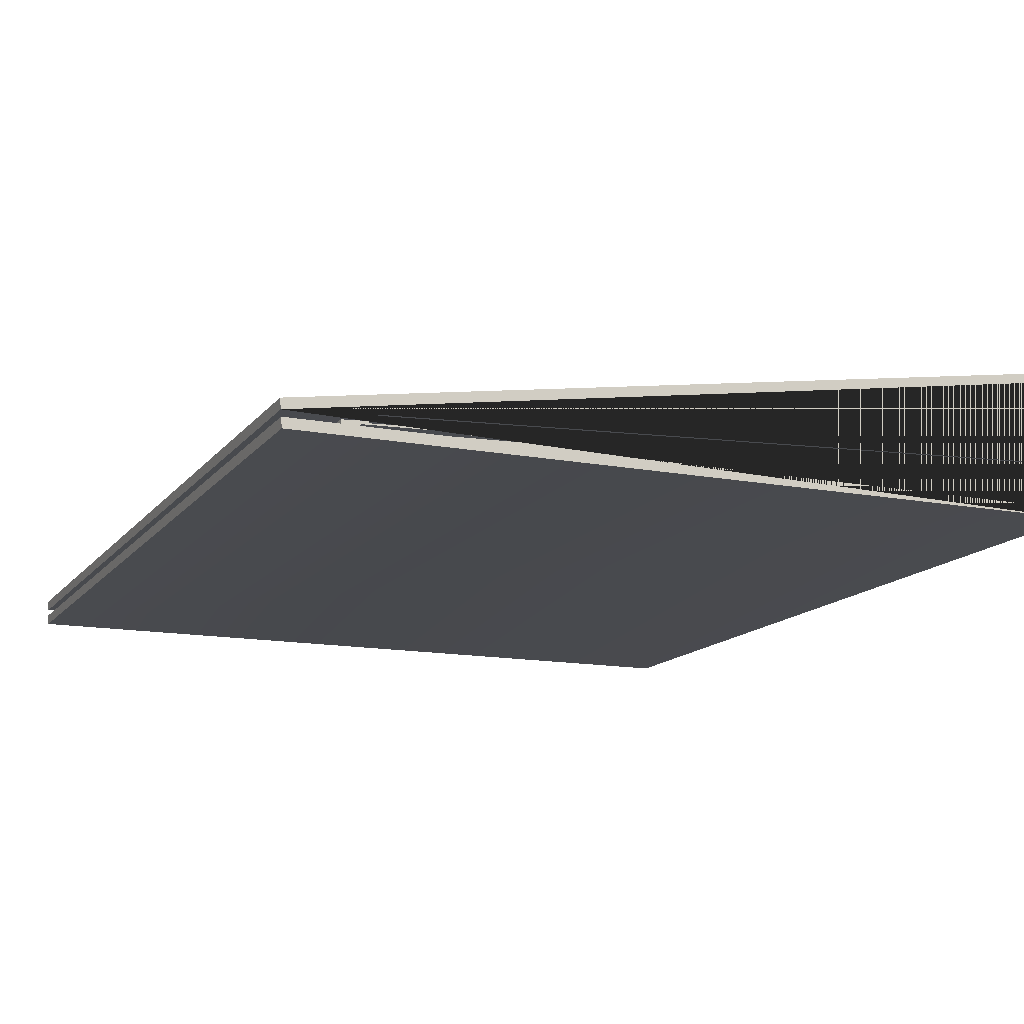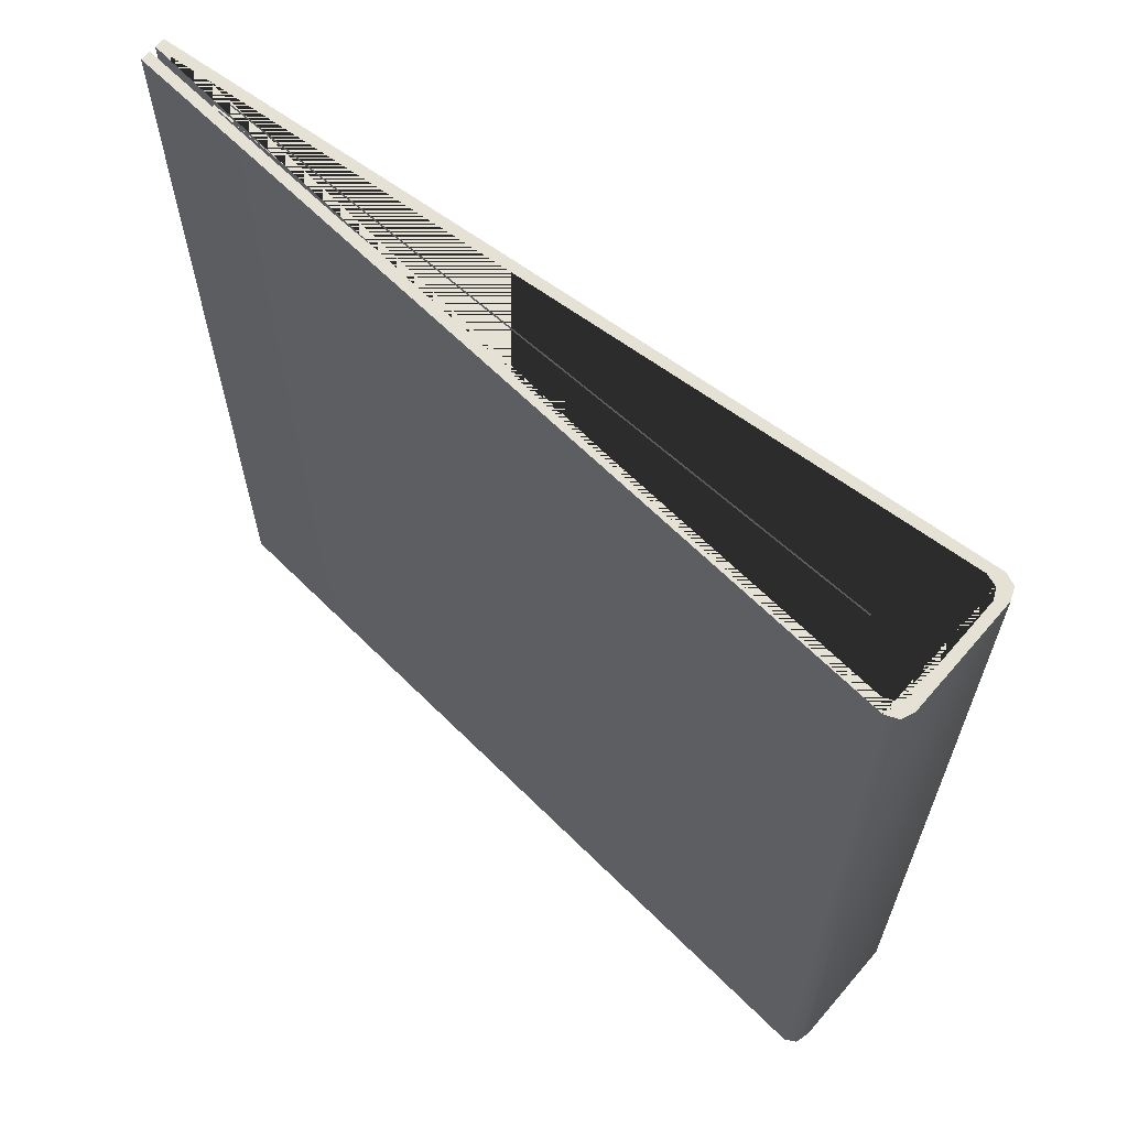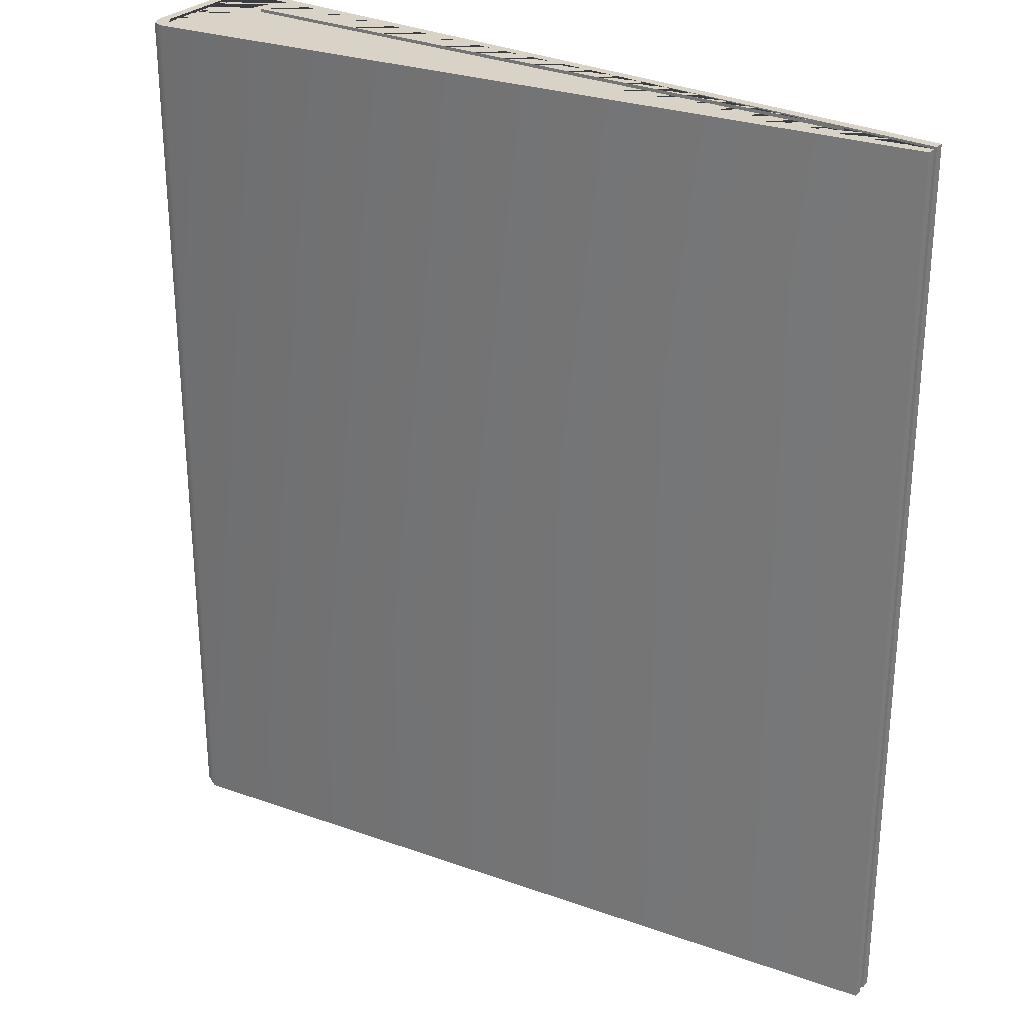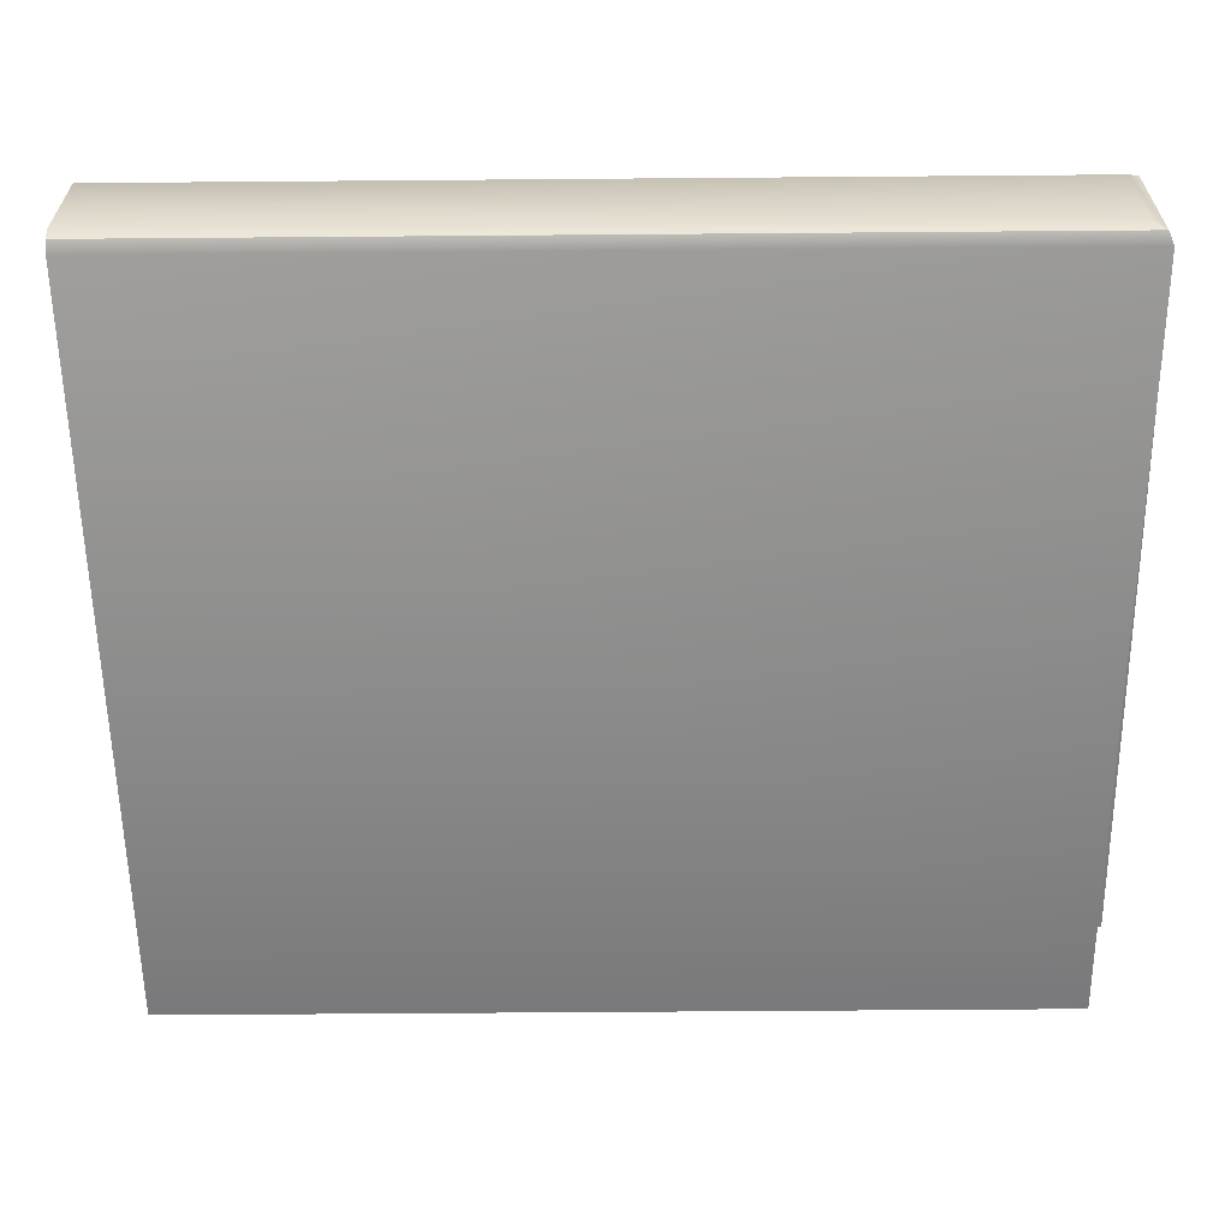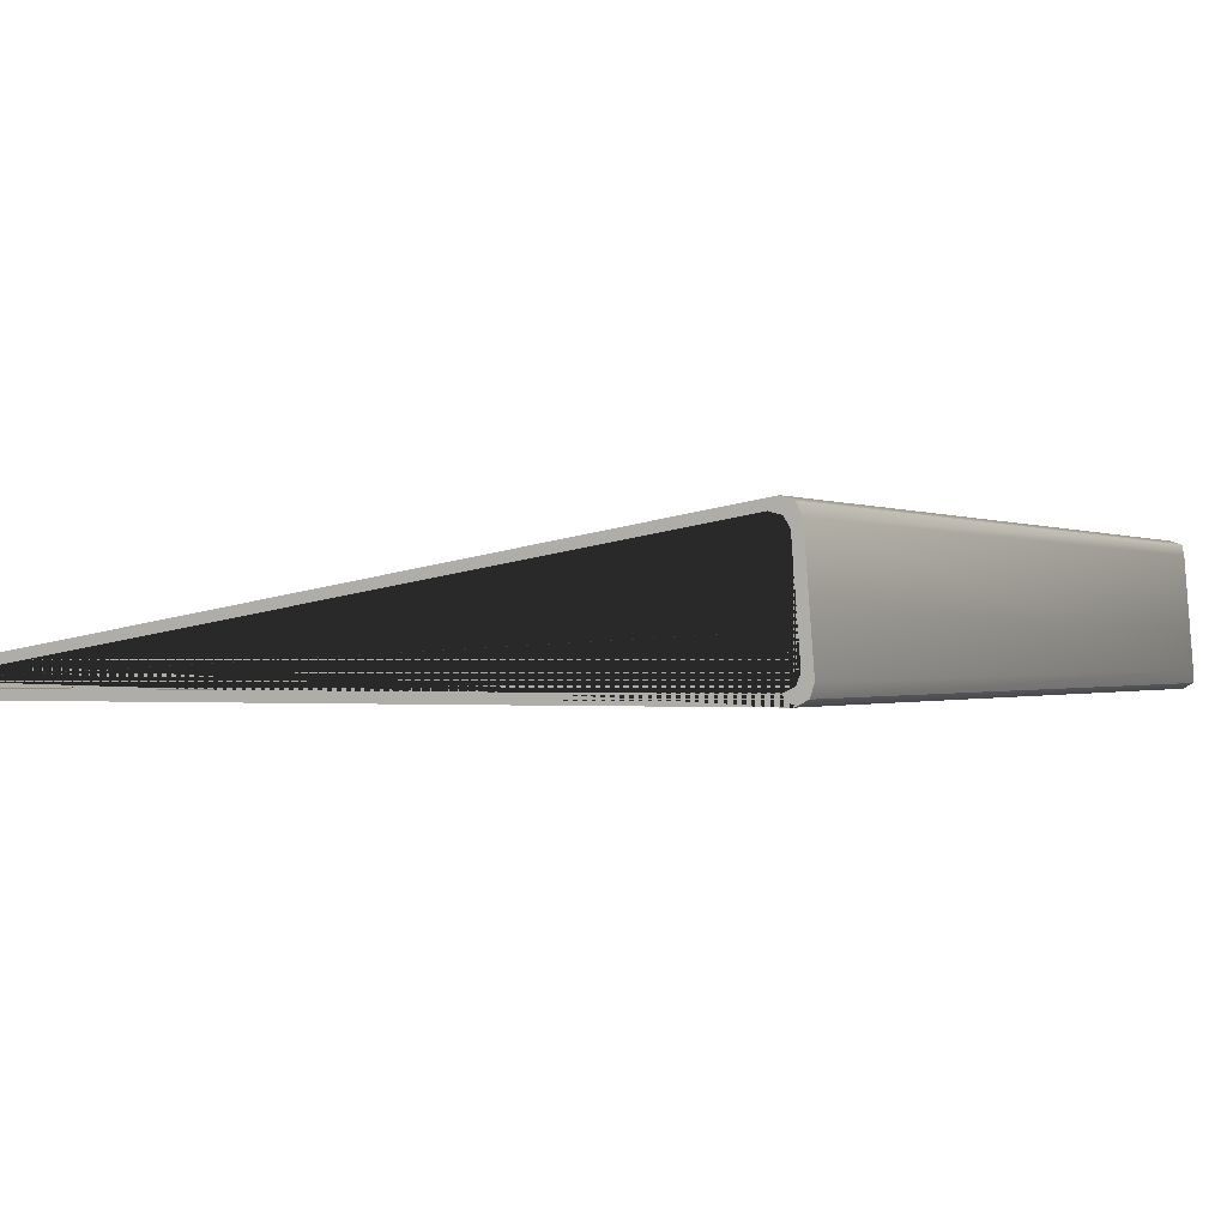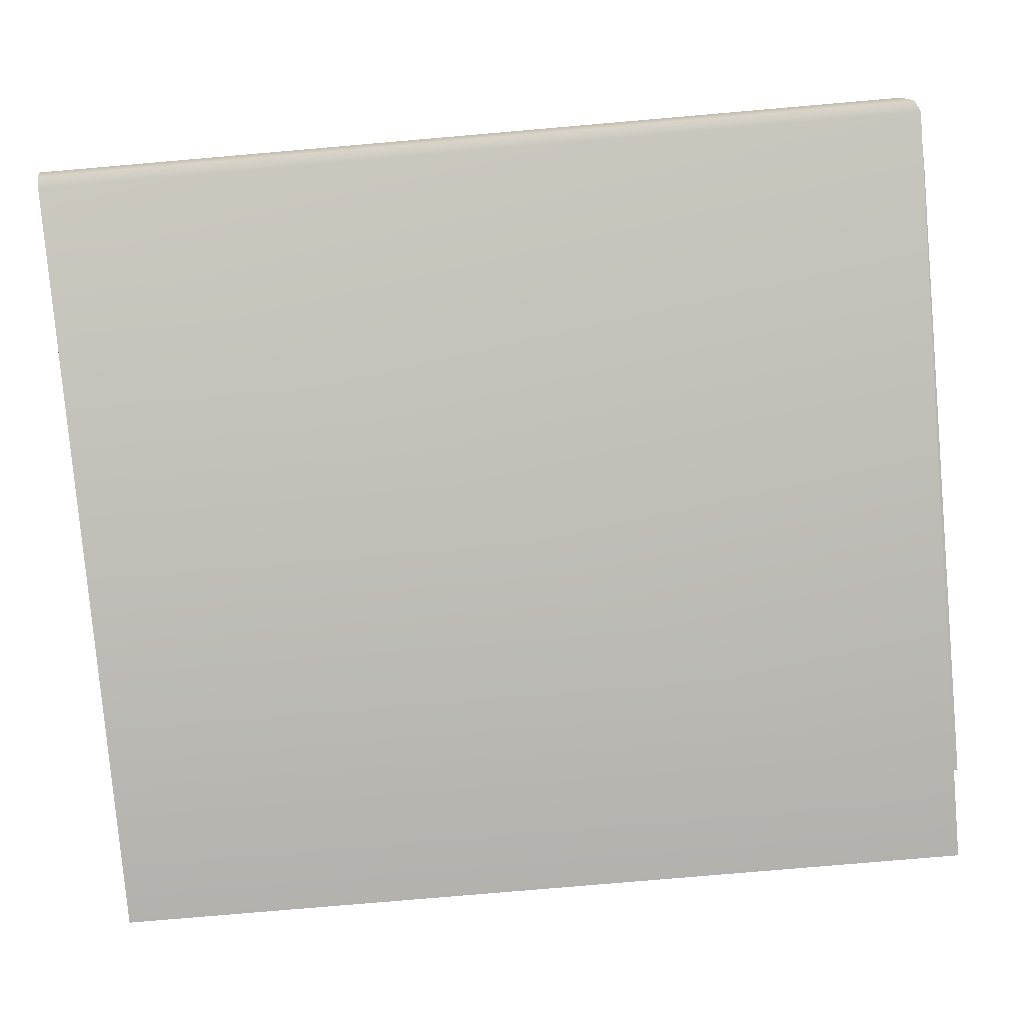
<metadata>
{"format":"obj","ext":"obj","renderer":"f3d","projection":"perspective","resolution":1024,"background":"white","views":[{"elev":-14.1,"azim":-23.6,"up":"+Y"},{"elev":65.1,"azim":45.1,"up":"+Z"},{"elev":27.8,"azim":-142.7,"up":"+Z"},{"elev":-57.6,"azim":90.5,"up":"+Y"},{"elev":-0.7,"azim":28.9,"up":"+Y"},{"elev":-79.1,"azim":94.9,"up":"+Y"}]}
</metadata>
<code>
o Cube_Cube.004
v -0.9823 -0.003248 1.116
v -0.9874 0.0612 1.116
v -0.9823 -0.003248 -1.116
v -0.9874 0.0612 -1.116
v 0.9823 0.003249 1.116
v 1.02 0.04726 1.116
v 1.01 0.01747 1.116
v 0.998 0.3249 1.116
v 0.954 0.3625 1.116
v 0.9838 0.3528 1.116
v 1.02 0.04726 -1.075
v 0.9823 0.003249 -1.116
v 1.01 0.01747 -1.104
v 0.998 0.3249 -1.075
v 0.954 0.3625 -1.116
v 0.9838 0.3528 -1.104
v 0.9318 0.336 -1.116
v 0.9318 0.336 1.116
v 0.9563 0.02592 -1.116
v 0.9797 0.03645 -1.116
v 0.9563 0.02592 1.116
v -0.9843 0.02132 -1.116
v -0.9843 0.02132 1.116
v 0.9566 0.3293 -1.116
v -0.9855 0.03663 -1.116
v -0.9855 0.03663 1.116
v 0.9615 0.328 -1.114
v 0.9615 0.328 1.116
v 0.9843 0.03851 -1.114
v 0.9843 0.03851 1.116
v 0.9754 0.304 -1.109
v 0.9754 0.304 1.116
v 0.9943 0.06435 -1.109
v 0.9943 0.06435 1.116
v 0.8682 0.302 1.034
v 0.8182 0.2921 1.034
v 0.7758 0.2637 1.034
v 0.7474 0.2213 1.034
v 0.7375 0.1713 1.034
v 0.7474 0.1213 1.034
v 0.7758 0.07891 1.034
v 0.8182 0.05057 1.034
v 0.8682 0.04062 1.034
v 0.9182 0.05057 1.034
v 0.9606 0.07891 1.034
v 0.9889 0.1213 1.034
v 0.9989 0.1713 1.034
v 0.9889 0.2213 1.034
v 0.9606 0.2637 1.034
v 0.9182 0.2921 1.034
v 0.8242 0.2776 1.034
v 0.8682 0.2864 1.034
v 0.7868 0.2527 1.034
v 0.7619 0.2154 1.034
v 0.7531 0.1713 1.034
v 0.7619 0.1273 1.034
v 0.7868 0.08997 1.034
v 0.8242 0.06503 1.034
v 0.8682 0.05627 1.034
v 0.9122 0.06503 1.034
v 0.9495 0.08997 1.034
v 0.9745 0.1273 1.034
v 0.9832 0.1713 1.034
v 0.9745 0.2154 1.034
v 0.9495 0.2527 1.034
v 0.9122 0.2776 1.034
v 0.8682 0.302 -1.037
v 0.8182 0.2921 -1.037
v 0.7758 0.2637 -1.037
v 0.7474 0.2213 -1.037
v 0.7375 0.1713 -1.037
v 0.7474 0.1213 -1.037
v 0.7758 0.07891 -1.037
v 0.8182 0.05057 -1.037
v 0.8682 0.04062 -1.037
v 0.9182 0.05057 -1.037
v 0.9606 0.07891 -1.037
v 0.9889 0.1213 -1.037
v 0.9989 0.1713 -1.037
v 0.9889 0.2213 -1.037
v 0.9606 0.2637 -1.037
v 0.9182 0.2921 -1.037
v 0.8242 0.2776 -1.037
v 0.8682 0.2864 -1.037
v 0.7868 0.2527 -1.037
v 0.7619 0.2154 -1.037
v 0.7531 0.1713 -1.037
v 0.7619 0.1273 -1.037
v 0.7868 0.08997 -1.037
v 0.8242 0.06503 -1.037
v 0.8682 0.05627 -1.037
v 0.9122 0.06503 -1.037
v 0.9495 0.08997 -1.037
v 0.9745 0.1273 -1.037
v 0.9832 0.1713 -1.037
v 0.9745 0.2154 -1.037
v 0.9495 0.2527 -1.037
v 0.9122 0.2776 -1.037
v -0.8355 0.01576 1.056
v -0.8355 0.04943 1.056
v -0.8355 0.01576 -1.066
v -0.8355 0.04943 -1.066
v 0.8467 0.01369 1.056
v 0.7845 0.1395 1.056
v 0.8467 0.01369 -1.066
v 0.7845 0.1395 -1.066
v -0.8013 0.03376 1.09
v 0.8162 0.08775 1.09
v -0.8013 0.03376 -1.102
v 0.8162 0.08775 -1.102
v -0.7916 0.07229 1.103
v 0.8264 0.1039 1.103
v -0.7916 0.07229 -1.089
v 0.8264 0.1039 -1.089
v -0.7516 0.02103 1.062
v 0.8659 0.07066 1.062
v -0.7516 0.02103 -1.13
v 0.8659 0.07066 -1.13
v -0.7759 0.04788 1.123
v 0.8405 0.127 1.123
v -0.7759 0.04788 -1.11
v 0.8405 0.127 -1.11
f 1 23 22 3
f 5 7 6 8 10 9 2 26 18 28 32 34 30 21 23 1
f 15 4 2 9
f 11 14 8 6
f 3 22 19 20 12
f 14 11 13 16
f 16 13 12 20 29 33 31 27 24 15
f 5 12 13 7
f 7 13 11 6
f 15 9 10 16
f 16 10 8 14
f 3 12 5 1
f 25 26 2 4
f 30 29 20 19 21
f 24 17 25 4 15
f 27 28 18 17 24
f 17 18 26 25
f 21 19 22 23
f 33 34 32 31
f 34 33 29 30
f 31 32 28 27
f 51 52 35 36
f 53 51 36 37
f 54 53 37 38
f 55 54 38 39
f 56 55 39 40
f 57 56 40 41
f 58 57 41 42
f 59 58 42 43
f 60 59 43 44
f 61 60 44 45
f 62 61 45 46
f 63 62 46 47
f 64 63 47 48
f 65 64 48 49
f 66 65 49 50
f 52 66 50 35
f 83 68 67 84
f 85 69 68 83
f 86 70 69 85
f 87 71 70 86
f 88 72 71 87
f 89 73 72 88
f 90 74 73 89
f 91 75 74 90
f 92 76 75 91
f 93 77 76 92
f 94 78 77 93
f 95 79 78 94
f 96 80 79 95
f 97 81 80 96
f 98 82 81 97
f 84 67 82 98
f 99 100 102 101
f 101 102 106 105
f 105 106 104 103
f 103 104 100 99
f 101 105 103 99
f 106 102 100 104
f 111 112 114 113
f 115 116 118 117
f 107 108 110 109
f 119 120 122 121

</code>
